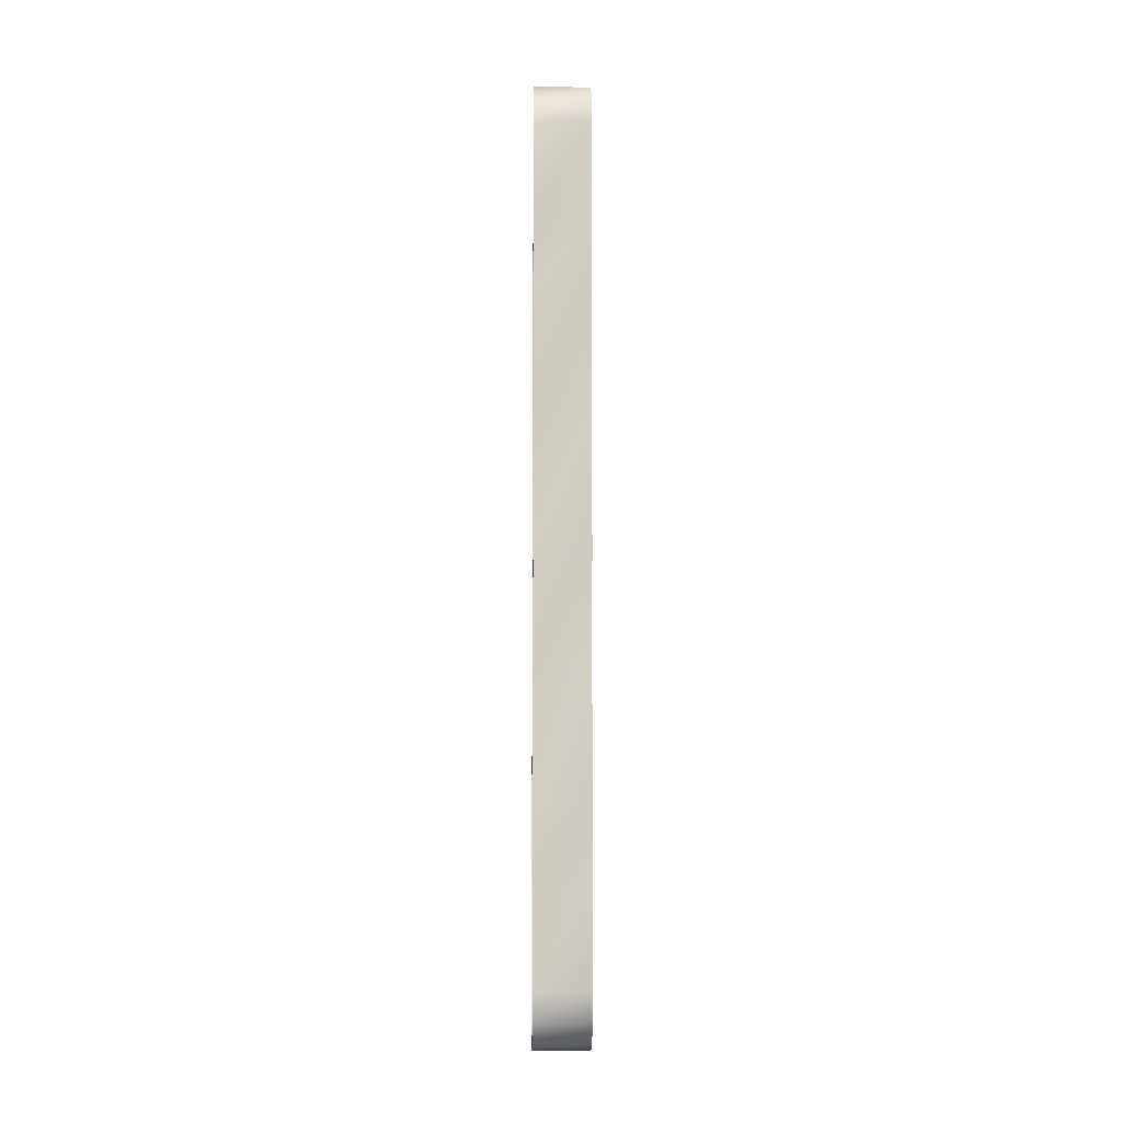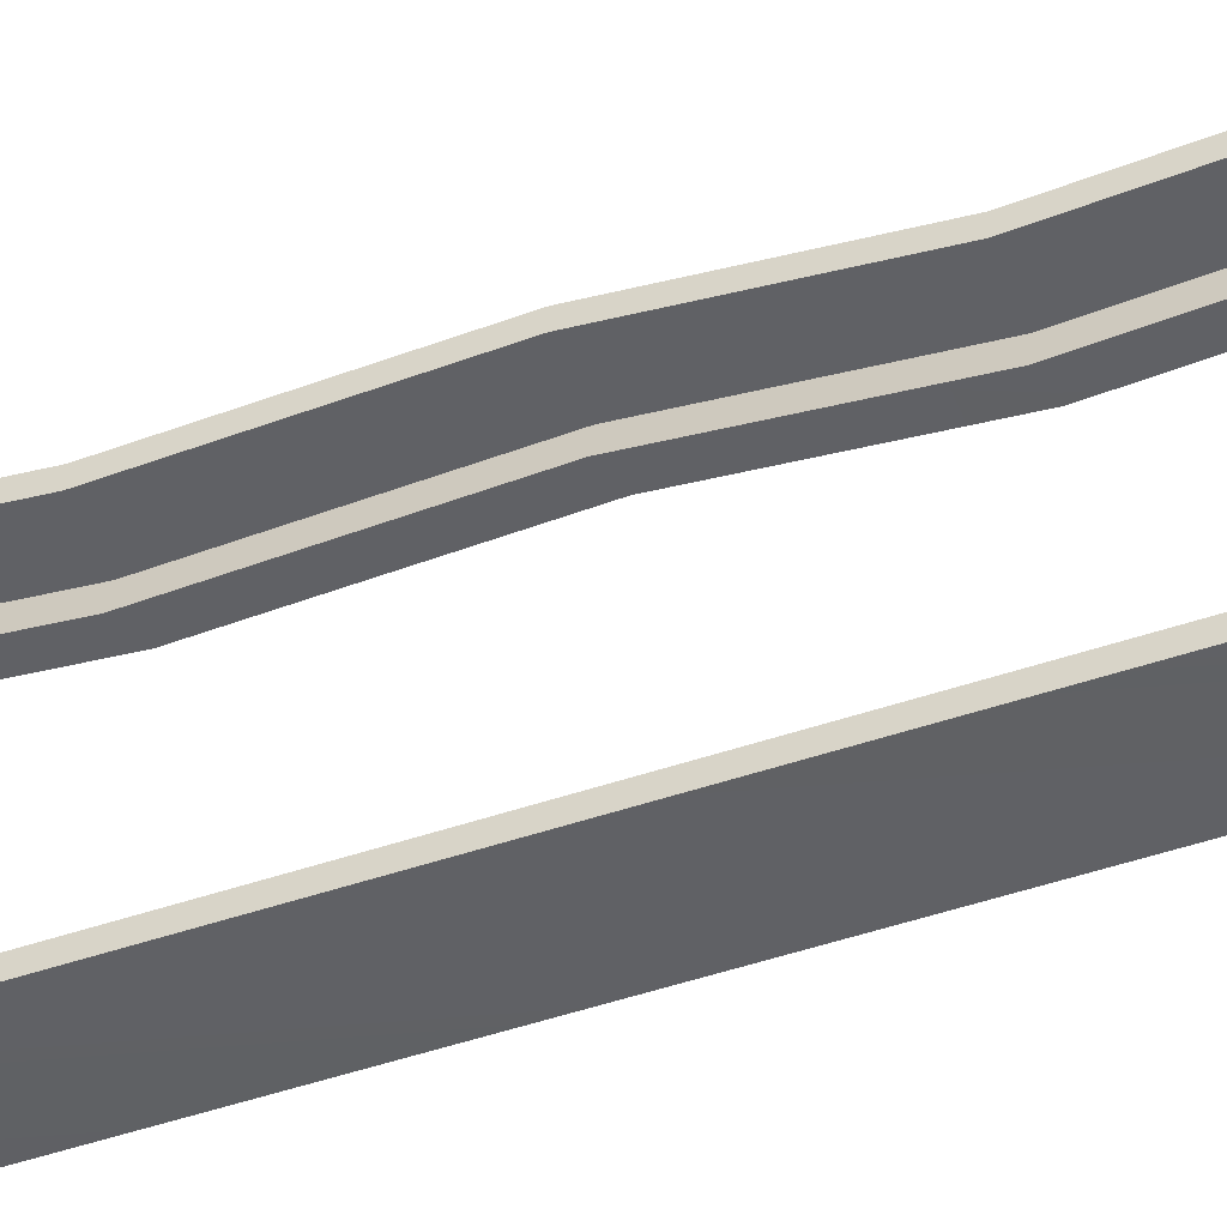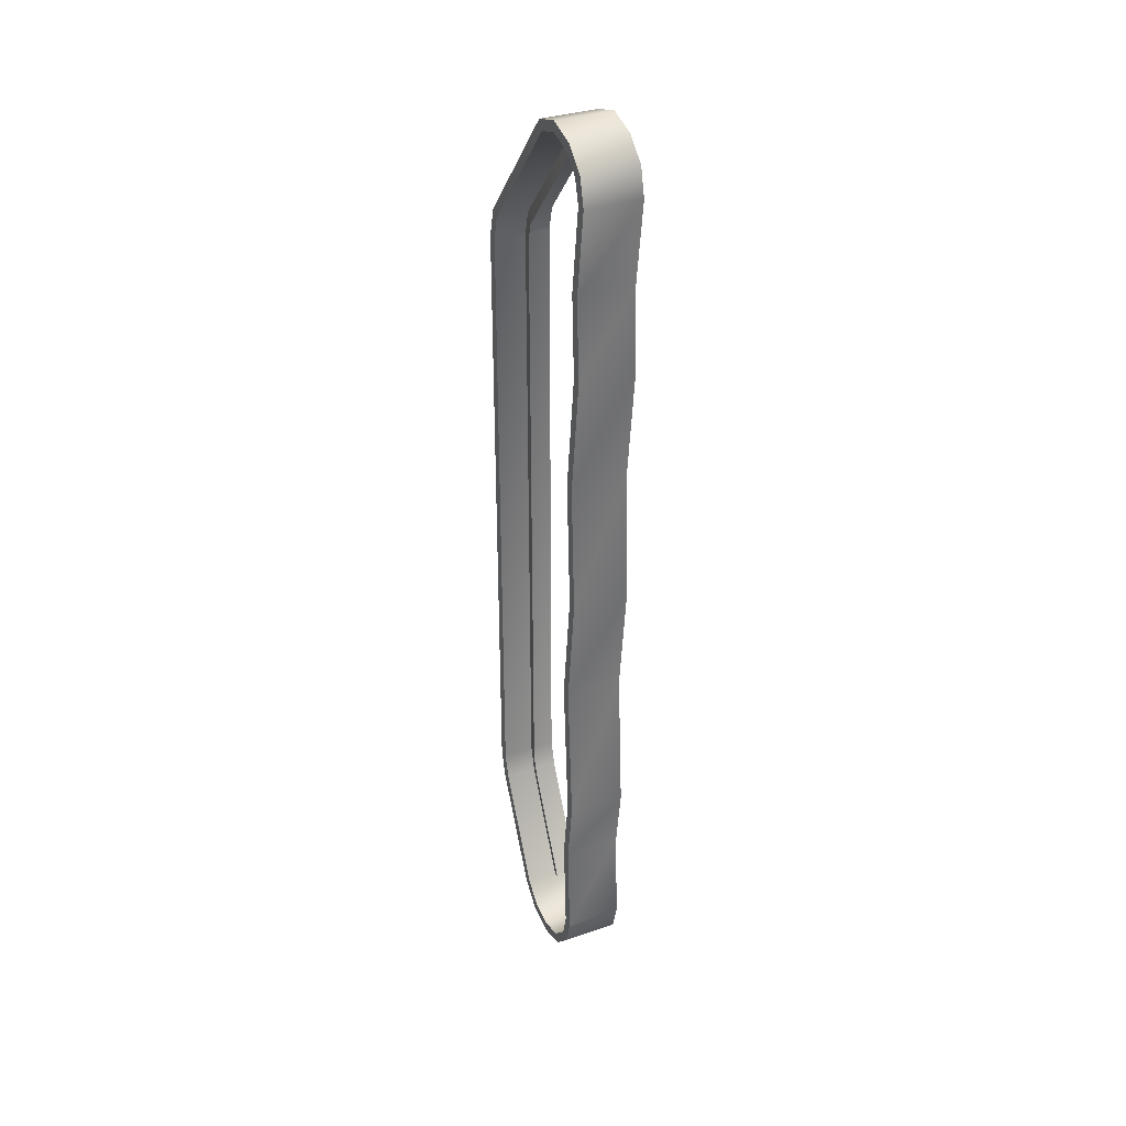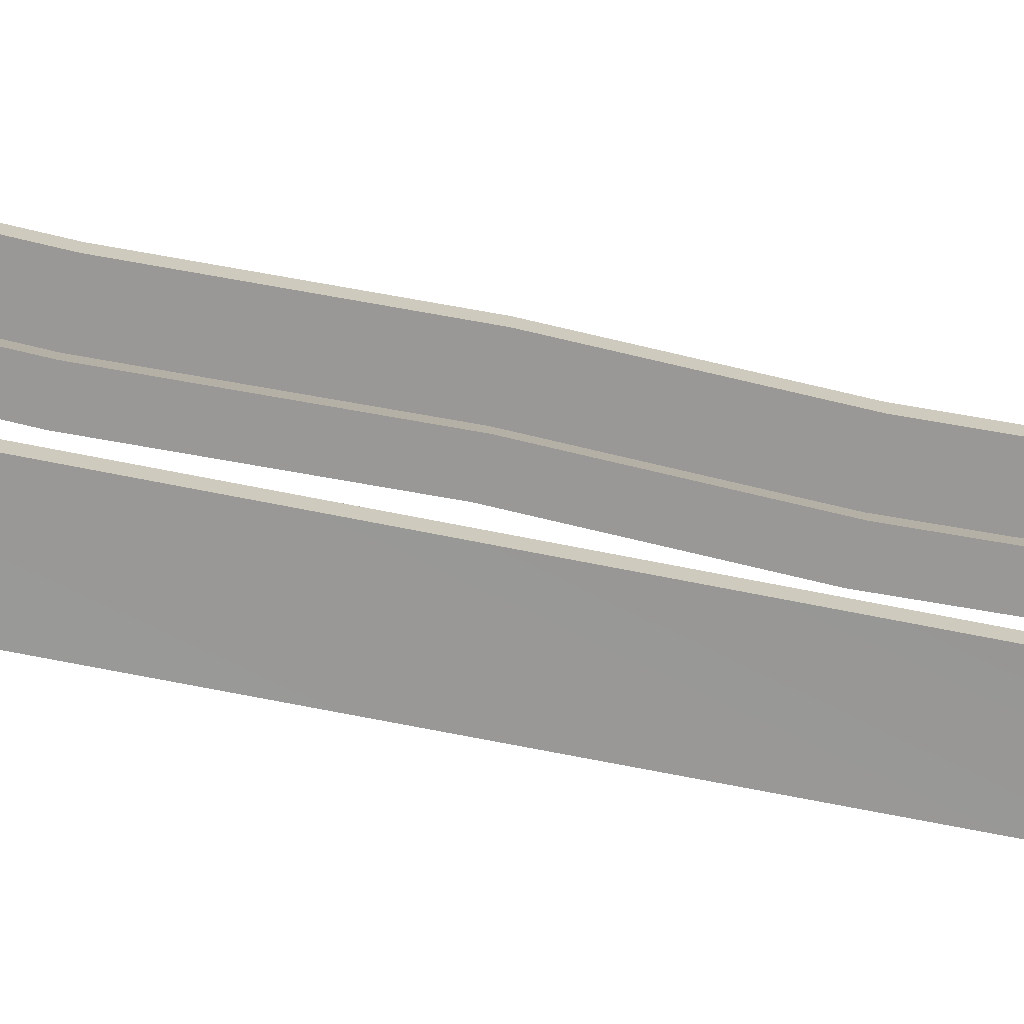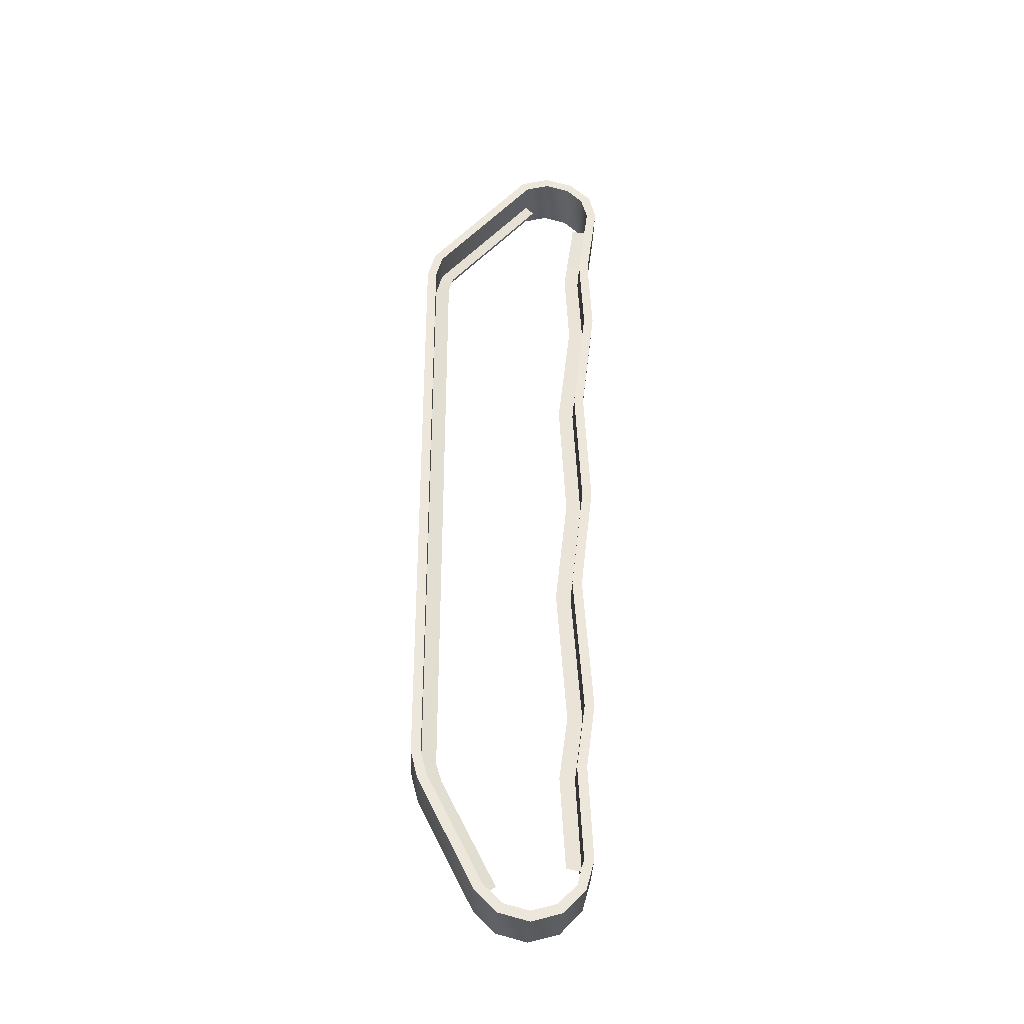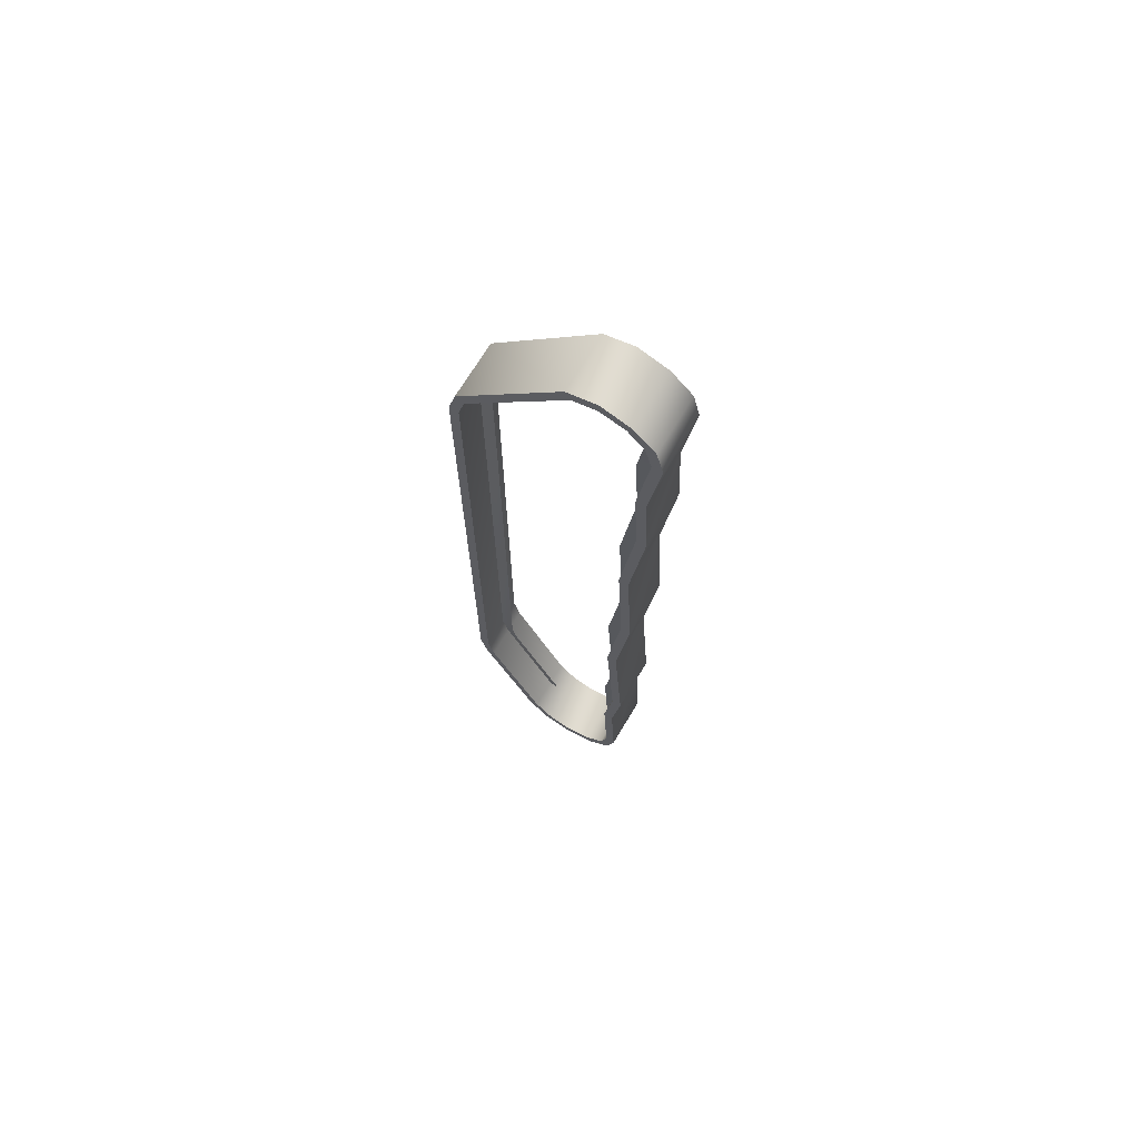
<metadata>
{"format":"obj","ext":"obj","renderer":"f3d","projection":"perspective","resolution":1024,"background":"white","views":[{"elev":-7.6,"azim":-1.1,"up":"+Y"},{"elev":-47.9,"azim":-69.1,"up":"+Z"},{"elev":33.3,"azim":-25.1,"up":"+Y"},{"elev":-68.6,"azim":-101.4,"up":"+Z"},{"elev":-33.7,"azim":-92.0,"up":"+Y"},{"elev":69.7,"azim":-59.1,"up":"+Y"}]}
</metadata>
<code>
v 1.166 2.44 1.133
v 1.166 1.94 1.067
v 0.8299 2.44 1.133
v 0.8299 1.94 1.067
v 1.166 2.58 1.095
v 0.8299 2.58 1.095
v 1.166 2.681 0.9952
v 0.8299 2.681 0.9952
v 1.166 2.725 0.848
v 0.8299 2.725 0.848
v 1.166 2.685 0.7043
v 0.8299 2.685 0.7043
v 0.8299 1.988 0.09759
v 1.166 1.988 0.09759
v 1.166 1.841 0.05832
v 0.8299 1.841 0.05832
v 1.166 -1.841 0.05832
v 0.8299 -1.841 0.05832
v 1.166 -1.988 0.09759
v 0.8299 -1.988 0.09759
v 1.166 -2.648 0.4266
v 1.166 -1.988 0.09759
v 0.8299 -2.648 0.4266
v 0.8299 -1.988 0.09759
v 1.166 -2.76 0.5387
v 0.8299 -2.76 0.5387
v 1.166 -2.802 0.692
v 0.8299 -2.802 0.692
v 1.166 -2.76 0.8452
v 0.8299 -2.76 0.8452
v 1.166 -2.648 0.9573
v 0.8299 -2.648 0.9573
v 1.166 -2.495 0.9984
v 0.8299 -2.495 0.9984
v 1.166 -1.923 0.9705
v 0.8299 -1.923 0.9705
v 1.166 -1.528 1.024
v 0.8299 -1.528 1.024
v 1.166 -0.6735 0.9678
v 0.8299 -0.6735 0.9678
v 1.166 -0.001899 1.045
v 0.8299 -0.001899 1.045
v 1.166 0.7605 1.008
v 0.8299 0.7605 1.008
v 1.166 1.455 1.09
v 0.8299 1.455 1.09
v 1.166 2.443 1.194
v 1.166 1.938 1.125
v 1.166 2.44 1.133
v 1.166 1.94 1.067
v 1.166 2.58 1.095
v 1.166 2.608 1.153
v 1.166 2.681 0.9952
v 1.166 2.731 1.024
v 1.166 2.787 0.848
v 1.166 2.725 0.848
v 1.166 2.685 0.7043
v 1.166 2.738 0.6721
v 1.166 1.988 0.09759
v 1.166 2.015 0.04631
v 1.166 1.841 0.05832
v 1.166 1.841 0
v 1.166 -1.841 0.05832
v 1.166 -1.841 0
v 1.166 -1.988 0.09759
v 1.166 -2.009 0.04258
v 1.166 -2.648 0.4266
v 1.166 -2.679 0.3768
v 1.166 -1.988 0.09759
v 1.166 -2.009 0.04258
v 1.166 -2.815 0.5101
v 1.166 -2.76 0.5387
v 1.166 -2.865 0.692
v 1.166 -2.802 0.692
v 1.166 -2.76 0.8452
v 1.166 -2.815 0.8738
v 1.166 -2.648 0.9573
v 1.166 -2.677 1.007
v 1.166 -2.495 0.9984
v 1.166 -2.501 1.057
v 1.166 -1.923 0.9705
v 1.166 -1.924 1.03
v 1.166 -1.527 1.083
v 1.166 -1.528 1.024
v 1.166 -0.6735 0.9678
v 1.166 -0.6746 1.027
v 1.166 -0.0029 1.104
v 1.166 -0.001899 1.045
v 1.166 0.7605 1.008
v 1.166 0.7582 1.067
v 1.166 1.453 1.149
v 1.166 1.455 1.09
v 0.8299 1.94 1.067
v 0.8299 1.938 1.125
v 0.8299 2.44 1.133
v 0.8299 2.443 1.194
v 0.8299 2.58 1.095
v 0.8299 2.608 1.153
v 0.8299 2.681 0.9952
v 0.8299 2.731 1.024
v 0.8299 2.725 0.848
v 0.8299 2.787 0.848
v 0.8299 2.685 0.7043
v 0.8299 2.738 0.6721
v 0.8299 1.988 0.09759
v 0.8299 2.015 0.04631
v 0.8299 1.841 0.05832
v 0.8299 1.841 0
v 0.8299 -1.841 0.05832
v 0.8299 -1.841 0
v 0.8299 -2.009 0.04258
v 0.8299 -1.988 0.09759
v 0.8299 -2.648 0.4266
v 0.8299 -1.988 0.09759
v 0.8299 -2.679 0.3768
v 0.8299 -2.009 0.04258
v 0.8299 -2.76 0.5387
v 0.8299 -2.815 0.5101
v 0.8299 -2.802 0.692
v 0.8299 -2.865 0.692
v 0.8299 -2.815 0.8738
v 0.8299 -2.76 0.8452
v 0.8299 -2.677 1.007
v 0.8299 -2.648 0.9573
v 0.8299 -2.501 1.057
v 0.8299 -2.495 0.9984
v 0.8299 -1.924 1.03
v 0.8299 -1.923 0.9705
v 0.8299 -1.528 1.024
v 0.8299 -1.527 1.083
v 0.8299 -0.6746 1.027
v 0.8299 -0.6735 0.9678
v 0.8299 -0.001899 1.045
v 0.8299 -0.0029 1.104
v 0.8299 0.7582 1.067
v 0.8299 0.7605 1.008
v 0.8299 1.455 1.09
v 0.8299 1.453 1.149
v 1.166 1.938 1.125
v 1.166 2.443 1.194
v 0.8299 1.938 1.125
v 0.8299 2.443 1.194
v 1.166 1.453 1.149
v 0.8299 1.453 1.149
v 1.166 0.7582 1.067
v 0.8299 0.7582 1.067
v 1.166 -0.0029 1.104
v 0.8299 -0.0029 1.104
v 1.166 -0.6746 1.027
v 0.8299 -0.6746 1.027
v 1.166 -1.527 1.083
v 0.8299 -1.527 1.083
v 1.166 -1.924 1.03
v 0.8299 -1.924 1.03
v 1.166 -2.501 1.057
v 0.8299 -2.501 1.057
v 1.166 -2.677 1.007
v 0.8299 -2.677 1.007
v 1.166 -2.815 0.8738
v 0.8299 -2.815 0.8738
v 1.166 -2.865 0.692
v 0.8299 -2.865 0.692
v 1.166 -2.815 0.5101
v 0.8299 -2.815 0.5101
v 1.166 -2.679 0.3768
v 0.8299 -2.679 0.3768
v 1.166 -2.009 0.04258
v 0.8299 -2.009 0.04258
v 1.166 -1.841 0
v 1.166 -2.009 0.04258
v 0.8299 -1.841 0
v 0.8299 -2.009 0.04258
v 1.166 1.841 0
v 0.8299 1.841 0
v 1.166 2.015 0.04631
v 0.8299 2.015 0.04631
v 0.8299 2.738 0.6721
v 1.166 2.738 0.6721
v 1.166 2.787 0.848
v 0.8299 2.787 0.848
v 1.166 2.731 1.024
v 0.8299 2.731 1.024
v 1.166 2.608 1.153
v 0.8299 2.608 1.153
v 1.018 -0.001899 1.045
v 1.018 -0.6735 0.9678
v 0.9977 -0.0003179 0.9521
v 0.9977 -0.6718 0.8746
v 1.018 -1.528 1.024
v 0.9977 -1.529 0.9311
v 1.018 -1.923 0.9705
v 0.9977 -1.921 0.8771
v 1.018 -2.495 0.9984
v 0.9977 -2.486 0.9064
v 1.018 -2.648 0.4266
v 1.018 -1.988 0.09759
v 0.9977 -2.599 0.5051
v 0.9977 -1.954 0.1818
v 1.018 -1.841 0.05832
v 0.9977 -1.841 0.1478
v 1.018 -1.988 0.09759
v 0.9977 -1.954 0.1818
v 0.9977 1.841 0.1478
v 1.018 1.841 0.05832
v 1.018 1.988 0.09759
v 0.9977 1.945 0.1759
v 1.018 2.685 0.7043
v 0.9977 2.607 0.7496
v 1.018 2.44 1.133
v 1.018 1.94 1.067
v 0.9977 2.435 1.042
v 0.9977 1.943 0.9736
v 1.018 1.455 1.09
v 0.9977 1.459 0.9973
v 1.018 0.7605 1.008
v 0.9977 0.7643 0.9147
g group_63_140627854981664
f 1 2 3
f 3 2 4
f 5 1 6
f 6 1 3
f 7 5 8
f 8 5 6
f 9 7 10
f 10 7 8
f 11 9 12
f 12 9 10
f 13 14 12
f 12 14 11
f 15 14 16
f 16 14 13
f 17 15 18
f 18 15 16
f 19 17 20
f 20 17 18
f 21 22 23
f 23 22 24
f 25 21 26
f 26 21 23
f 27 25 28
f 28 25 26
f 29 27 30
f 30 27 28
f 31 29 32
f 32 29 30
f 33 31 34
f 34 31 32
f 35 33 36
f 36 33 34
f 37 35 38
f 38 35 36
f 39 37 40
f 40 37 38
f 41 39 42
f 42 39 40
f 41 42 43
f 43 42 44
f 45 43 46
f 46 43 44
f 2 45 4
f 4 45 46
f 47 48 49
f 49 48 50
f 51 52 49
f 49 52 47
f 53 54 51
f 51 54 52
f 55 54 56
f 56 54 53
f 56 57 55
f 55 57 58
f 59 60 57
f 57 60 58
f 59 61 60
f 60 61 62
f 61 63 62
f 62 63 64
f 65 66 63
f 63 66 64
f 67 68 69
f 69 68 70
f 71 68 72
f 72 68 67
f 73 71 74
f 74 71 72
f 75 76 74
f 74 76 73
f 77 78 75
f 75 78 76
f 79 80 77
f 77 80 78
f 81 82 79
f 79 82 80
f 83 82 84
f 84 82 81
f 85 86 84
f 84 86 83
f 87 86 88
f 88 86 85
f 89 90 88
f 88 90 87
f 91 90 92
f 92 90 89
f 50 48 92
f 92 48 91
f 93 94 95
f 95 94 96
f 97 95 98
f 98 95 96
f 99 97 100
f 100 97 98
f 99 100 101
f 101 100 102
f 101 102 103
f 103 102 104
f 105 103 106
f 106 103 104
f 105 106 107
f 107 106 108
f 109 107 110
f 110 107 108
f 110 111 109
f 109 111 112
f 113 114 115
f 115 114 116
f 113 115 117
f 117 115 118
f 117 118 119
f 119 118 120
f 120 121 119
f 119 121 122
f 121 123 122
f 122 123 124
f 123 125 124
f 124 125 126
f 125 127 126
f 126 127 128
f 128 127 129
f 129 127 130
f 130 131 129
f 129 131 132
f 132 131 133
f 133 131 134
f 134 135 133
f 133 135 136
f 136 135 137
f 137 135 138
f 138 94 137
f 137 94 93
f 139 140 141
f 141 140 142
f 143 139 144
f 144 139 141
f 145 143 146
f 146 143 144
f 147 145 148
f 148 145 146
f 149 147 150
f 150 147 148
f 151 149 152
f 152 149 150
f 153 151 154
f 154 151 152
f 155 153 156
f 156 153 154
f 157 155 158
f 158 155 156
f 159 157 160
f 160 157 158
f 161 159 162
f 162 159 160
f 163 161 164
f 164 161 162
f 165 163 166
f 166 163 164
f 167 165 168
f 168 165 166
f 169 170 171
f 171 170 172
f 173 169 174
f 174 169 171
f 175 173 176
f 176 173 174
f 176 177 175
f 175 177 178
f 179 178 180
f 180 178 177
f 181 179 182
f 182 179 180
f 183 181 184
f 184 181 182
f 140 183 142
f 142 183 184
f 185 186 187
f 187 186 188
f 189 190 186
f 186 190 188
f 189 191 190
f 190 191 192
f 193 194 191
f 191 194 192
f 195 196 197
f 197 196 198
f 199 200 201
f 201 200 202
f 200 199 203
f 203 199 204
f 204 205 203
f 203 205 206
f 207 208 205
f 205 208 206
f 209 210 211
f 211 210 212
f 213 214 210
f 210 214 212
f 213 215 214
f 214 215 216
f 185 187 215
f 215 187 216

</code>
